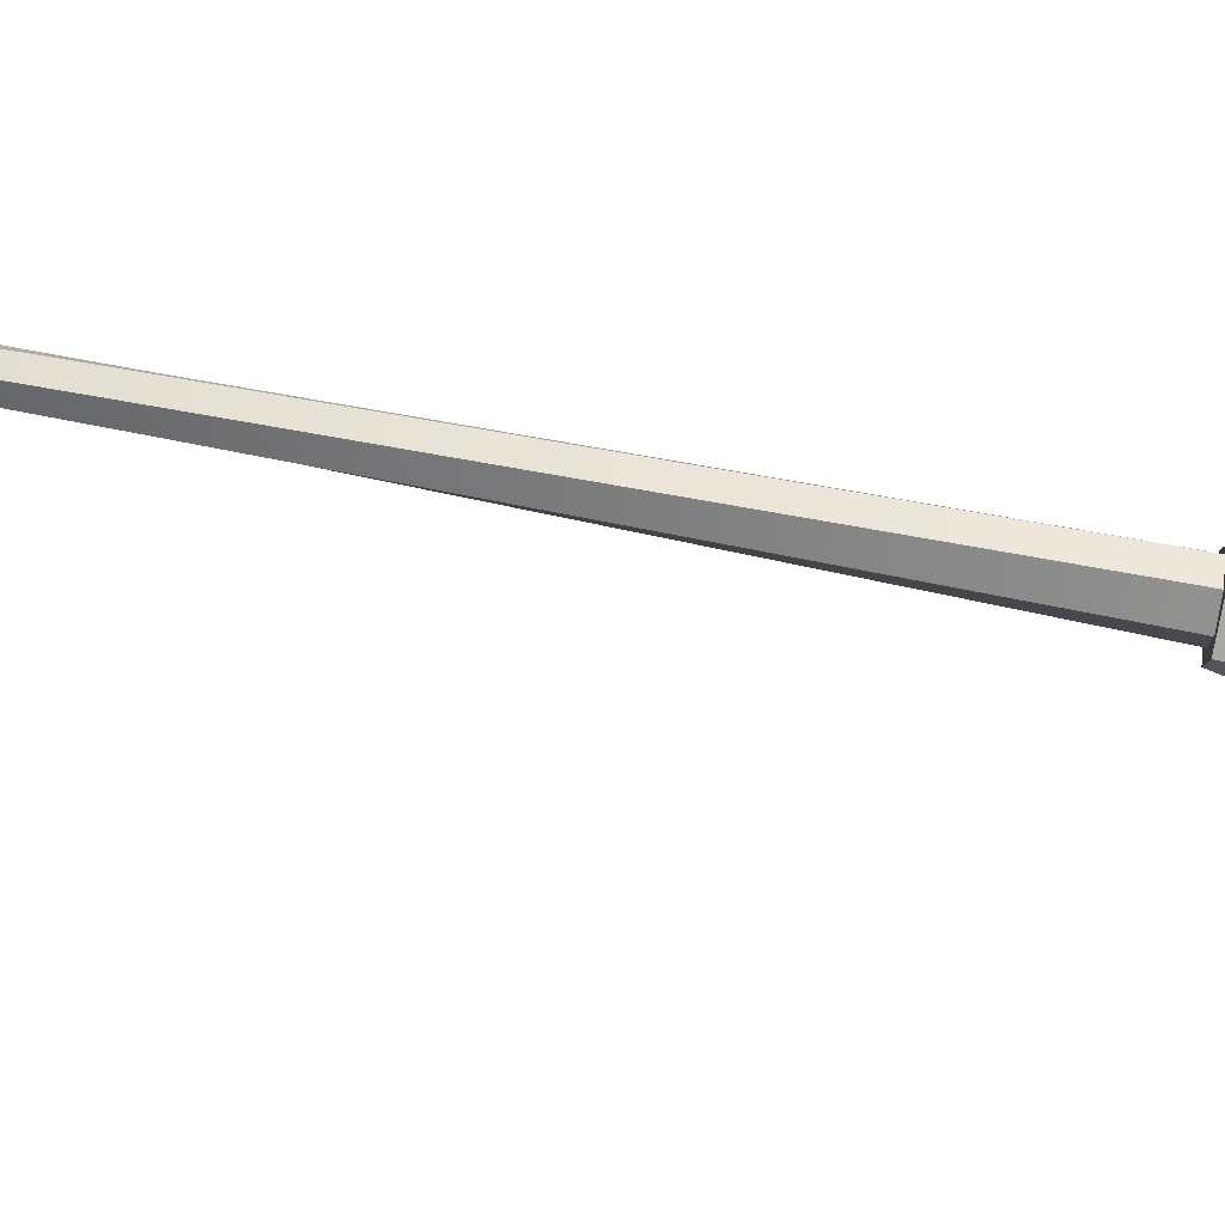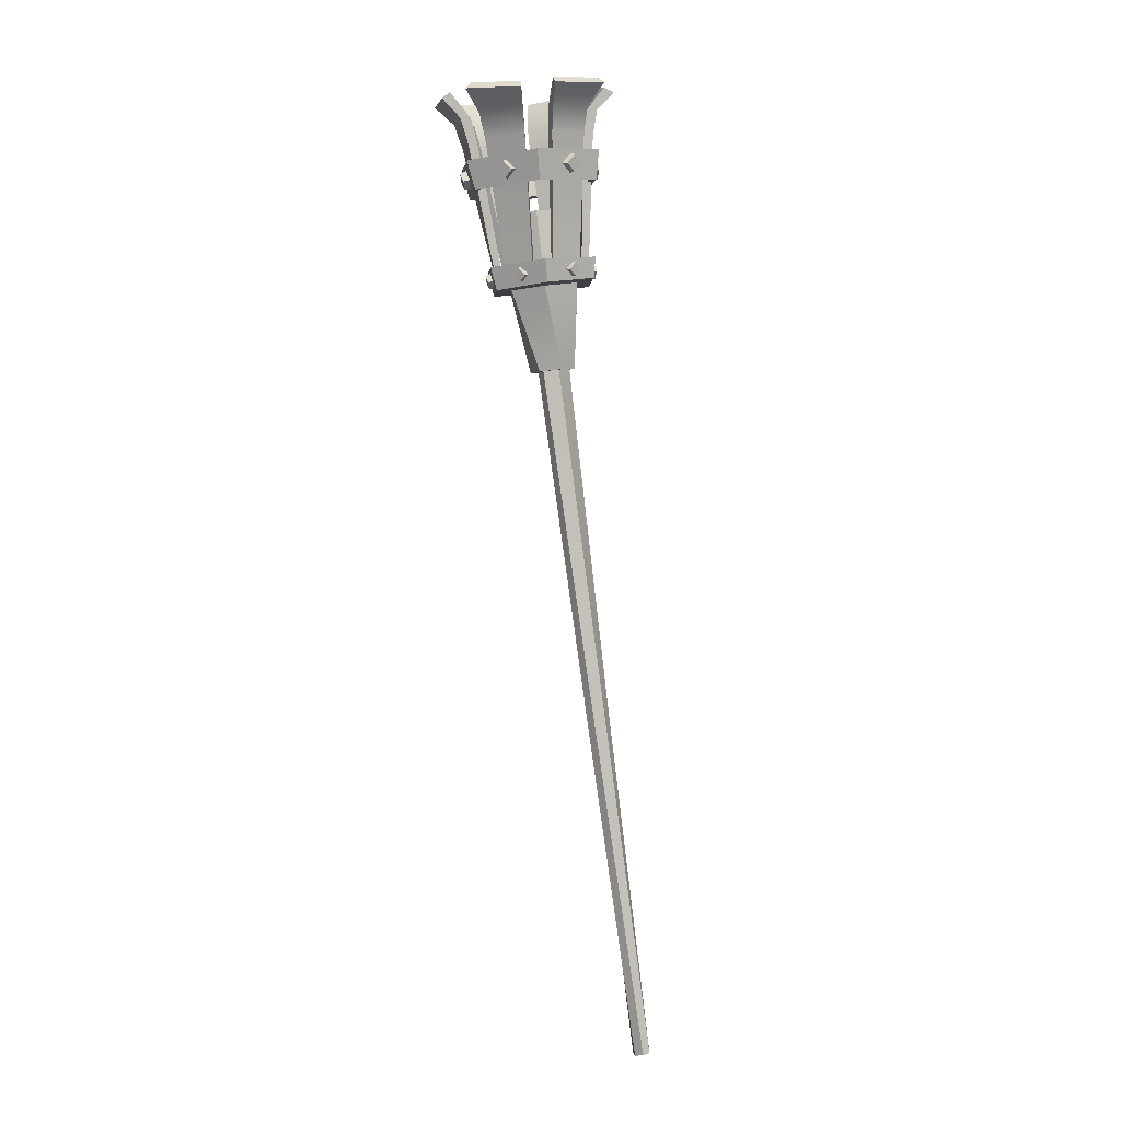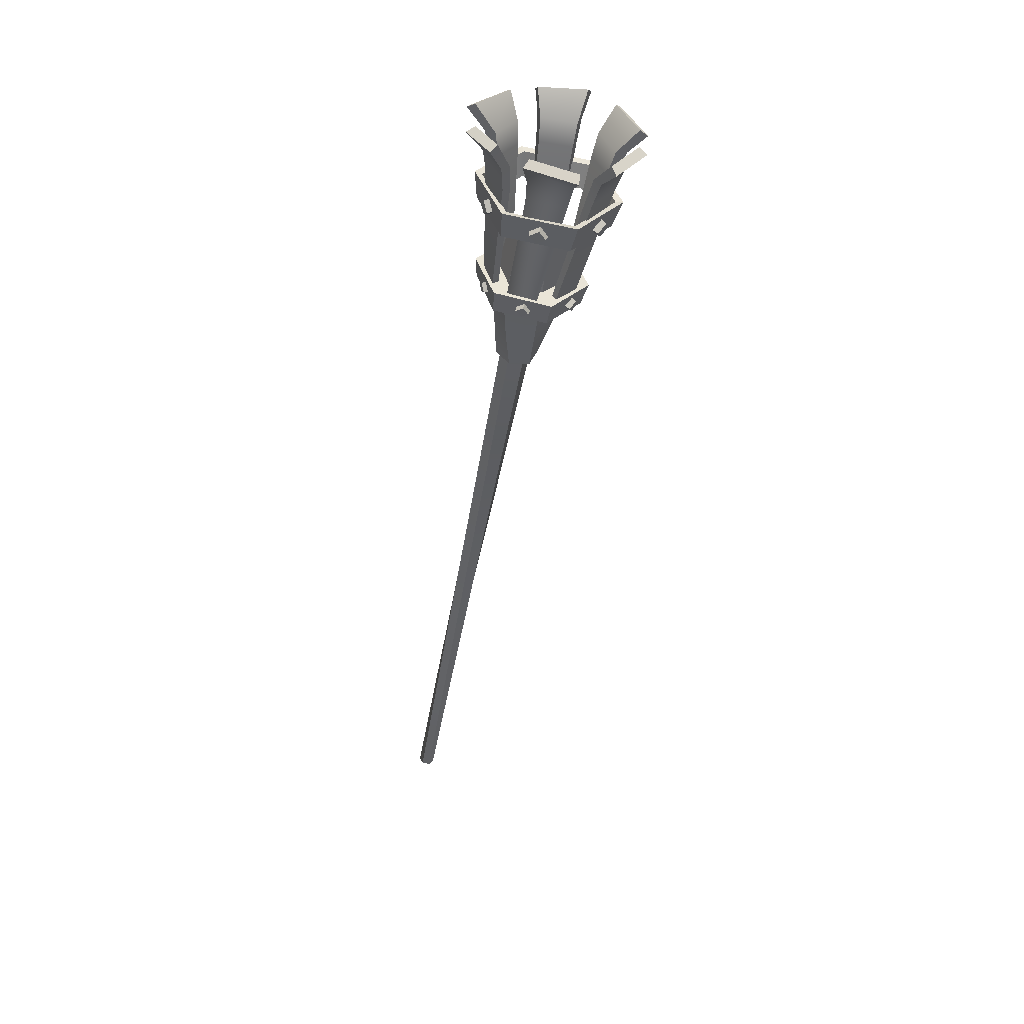
<metadata>
{"format":"obj","ext":"obj","renderer":"f3d","projection":"perspective","resolution":1024,"background":"white","views":[{"elev":7.5,"azim":81.9,"up":"+Z"},{"elev":13.3,"azim":-69.9,"up":"+Y"},{"elev":34.5,"azim":95.9,"up":"+Y"}]}
</metadata>
<code>
o torch_Cylinder.003
v 0.1479 2.137 -0.1321
v 0.02211 1.753 -0.07833
v -0.001004 1.761 -0.04732
v 0.1272 2.159 -0.06144
v 0.1185 2.116 -0.3068
v 0.01257 1.738 -0.1731
v 0.02845 1.742 -0.1371
v 0.174 2.118 -0.2431
v -0.03553 1.739 -0.2091
v 0.01692 2.12 -0.3619
v -0.05872 2.128 -0.3604
v -0.07452 1.743 -0.2141
v -0.06245 1.695 -0.195
v -0.05542 1.749 -0.2006
v 0.006155 1.694 -0.1435
v 0.0102 1.749 -0.1514
v -0.003009 1.709 -0.05966
v 0.001464 1.763 -0.07116
v -0.08052 1.728 -0.02736
v -0.07288 1.779 -0.04014
v -0.1493 1.725 -0.07854
v -0.1385 1.779 -0.08932
v -0.1402 1.71 -0.1625
v -0.1298 1.764 -0.1695
v -0.06316 1.688 -0.2366
v 0.042 1.686 -0.1641
v 0.03355 1.708 -0.03867
v -0.07939 1.739 0.01324
v -0.1847 1.737 -0.05885
v -0.1765 1.714 -0.1838
v -0.1106 1.52 -0.1283
v -0.06187 1.515 -0.1154
v -0.04774 1.521 -0.06725
v -0.08234 1.532 -0.03192
v -0.1311 1.536 -0.04475
v -0.1452 1.53 -0.09292
v -0.1006 1.53 -0.1145
v -0.06667 1.528 -0.1014
v -0.06048 1.533 -0.06577
v -0.08825 1.541 -0.04332
v -0.1222 1.543 -0.05646
v -0.1284 1.538 -0.09206
v -0.3198 -0.02827 0.2051
v -0.3029 -0.0319 0.1951
v -0.2852 -0.03166 0.2047
v -0.2846 -0.02779 0.2244
v -0.3016 -0.02416 0.2345
v -0.3192 -0.0244 0.2248
v -0.214 0.7517 0.04572
v -0.176 0.7512 0.06997
v -0.2154 0.76 0.08997
v -0.1882 0.7486 0.04714
v -0.1897 0.7569 0.09138
v -0.2276 0.7574 0.06713
v -0.07622 1.74 -0.2311
v -0.03025 1.735 -0.2252
v 0.0191 2.103 -0.3803
v -0.06499 2.112 -0.3786
v 0.02648 1.735 -0.1828
v 0.0452 1.739 -0.1403
v 0.1932 2.102 -0.2426
v 0.132 2.099 -0.3189
v 0.03773 1.752 -0.07103
v 0.01049 1.762 -0.03446
v 0.1437 2.147 -0.04672
v 0.1641 2.123 -0.1191
v -0.0537 1.775 -0.00757
v -0.09967 1.78 -0.01347
v -0.05693 2.168 0.02833
v 0.03343 2.146 0.01937
v -0.1564 1.781 -0.05588
v -0.1751 1.776 -0.09834
v -0.208 2.159 -0.112
v -0.1598 2.169 -0.04884
v -0.1677 1.763 -0.1676
v -0.1404 1.754 -0.2042
v -0.1733 2.134 -0.3127
v -0.2128 2.154 -0.2404
v -0.04896 2.178 0.007141
v -0.09444 1.777 -0.02953
v -0.05545 1.772 -0.02452
v 0.0281 2.158 -0.001926
v -0.1874 2.17 -0.1194
v -0.1584 1.773 -0.1015
v -0.1425 1.777 -0.0655
v -0.1415 2.179 -0.06221
v -0.1561 2.147 -0.301
v -0.129 1.754 -0.1913
v -0.1521 1.763 -0.1603
v -0.1918 2.166 -0.2349
v -0.119 2.059 -0.0815
v -0.05385 2.06 -0.02003
v -0.1357 2.062 -0.06586
v -0.04982 2.056 -0.04263
v -0.1478 2.044 -0.2048
v -0.146 2.055 -0.1262
v -0.1677 2.058 -0.1186
v -0.1699 2.045 -0.2115
v -0.06089 2.018 -0.3118
v -0.1228 2.035 -0.2497
v -0.1405 2.034 -0.2647
v -0.05543 2.021 -0.2894
v 0.000486 2.011 -0.3123
v 0.08232 2.008 -0.2664
v 0.06566 2.013 -0.2509
v -0.003516 2.015 -0.2898
v 0.09444 2.027 -0.1277
v 0.1143 2.012 -0.2137
v 0.1165 2.025 -0.1208
v 0.09264 2.016 -0.2063
v 0.0695 2.037 -0.0827
v 0.08715 2.036 -0.06761
v 0.007545 2.052 -0.02051
v 0.002111 2.05 -0.04296
v -0.1534 2.1 -0.2148
v -0.1777 2.102 -0.222
v -0.1507 2.112 -0.1287
v -0.1744 2.116 -0.1202
v -0.1207 2.116 -0.08006
v -0.1389 2.12 -0.06279
v -0.04882 2.117 -0.01344
v -0.0446 2.113 -0.03822
v 0.01837 2.109 -0.01459
v 0.01225 2.106 -0.03912
v 0.08564 2.092 -0.08333
v 0.1051 2.092 -0.06697
v 0.1125 2.082 -0.1329
v 0.1368 2.08 -0.1256
v 0.1334 2.066 -0.2273
v 0.1098 2.07 -0.2189
v 0.09791 2.062 -0.2847
v 0.07981 2.067 -0.2675
v 0.007863 2.065 -0.3341
v 0.003681 2.069 -0.3094
v -0.05933 2.073 -0.3329
v -0.05316 2.076 -0.3085
v -0.1266 2.09 -0.2643
v -0.146 2.09 -0.2805
v -0.02644 1.968 -0.3305
v 0.1188 1.964 -0.2381
v 0.1136 1.992 -0.0683
v -0.03693 2.023 0.00937
v -0.1824 2.027 -0.0831
v -0.177 1.999 -0.2531
v -0.03555 1.904 -0.3057
v 0.09788 1.901 -0.2205
v 0.09292 1.927 -0.06445
v -0.04553 1.956 0.006546
v -0.179 1.959 -0.07863
v -0.174 1.933 -0.2348
v -0.0274 1.967 -0.3126
v 0.103 1.964 -0.2297
v 0.09839 1.989 -0.07717
v -0.03684 2.017 -0.007454
v -0.1675 2.02 -0.0905
v -0.1626 1.996 -0.2432
v -0.03561 1.91 -0.2906
v 0.08441 1.907 -0.214
v 0.07995 1.93 -0.07358
v -0.04457 1.957 -0.009718
v -0.1647 1.96 -0.08632
v -0.1601 1.936 -0.2268
v 0.05801 1.738 -0.1774
v -0.05511 1.74 -0.2553
v 0.04897 1.762 -0.04249
v -0.07339 1.786 0.01485
v -0.1865 1.788 -0.06302
v -0.1775 1.765 -0.198
v 0.01566 1.862 -0.1661
v -0.04155 1.863 -0.209
v 0.008038 1.875 -0.09622
v -0.05677 1.888 -0.06918
v -0.114 1.889 -0.1121
v -0.1064 1.876 -0.182
v -0.02521 1.611 -0.06188
v -0.02676 1.603 -0.1296
v -0.1428 1.625 -0.1293
v -0.1413 1.632 -0.06161
v -0.08247 1.625 -0.02789
v -0.08555 1.61 -0.1633
v -0.1779 2.003 -0.1608
v -0.1763 1.977 -0.1814
v -0.1768 1.982 -0.1359
v -0.1753 1.959 -0.1551
v -0.1947 1.999 -0.1607
v -0.1938 1.982 -0.1394
v -0.1925 1.961 -0.1562
v -0.1933 1.977 -0.1787
v -0.1811 1.768 -0.1242
v -0.1792 1.749 -0.1402
v -0.1807 1.752 -0.1053
v -0.179 1.734 -0.1202
v -0.194 1.766 -0.1246
v -0.1937 1.752 -0.1084
v -0.1922 1.736 -0.1214
v -0.1923 1.748 -0.1385
v -0.1037 2.015 -0.03513
v -0.1259 1.994 -0.04735
v -0.08642 1.99 -0.02466
v -0.107 1.971 -0.03604
v -0.1125 2.013 -0.02053
v -0.09767 1.992 -0.01149
v -0.1157 1.975 -0.02143
v -0.1319 1.995 -0.03122
v -0.1242 1.779 -0.02184
v -0.141 1.763 -0.03187
v -0.1113 1.76 -0.01345
v -0.1269 1.745 -0.02278
v -0.1312 1.778 -0.01087
v -0.1202 1.761 -0.003622
v -0.1339 1.748 -0.01178
v -0.146 1.764 -0.01964
v 0.0407 1.994 -0.03559
v 0.01449 1.978 -0.02436
v 0.05359 1.967 -0.04534
v 0.02936 1.952 -0.03495
v 0.04755 1.99 -0.02041
v 0.05863 1.967 -0.02869
v 0.03745 1.953 -0.01961
v 0.02465 1.976 -0.01061
v -0.006654 1.762 -0.01976
v -0.02715 1.75 -0.01167
v 0.003297 1.741 -0.02673
v -0.01566 1.73 -0.01924
v -0.001789 1.759 -0.007917
v 0.006757 1.741 -0.01383
v -0.009808 1.731 -0.00728
v -0.01971 1.749 -0.000844
v 0.1097 1.964 -0.1546
v 0.1021 1.948 -0.127
v 0.1025 1.938 -0.1716
v 0.09554 1.923 -0.1461
v 0.125 1.957 -0.1527
v 0.1189 1.934 -0.1673
v 0.1129 1.921 -0.1449
v 0.1184 1.943 -0.1286
v 0.05076 1.738 -0.1139
v 0.04435 1.726 -0.09261
v 0.04566 1.718 -0.1267
v 0.03981 1.707 -0.1071
v 0.06251 1.733 -0.112
v 0.05819 1.715 -0.123
v 0.05308 1.705 -0.1058
v 0.05691 1.722 -0.09339
v 0.03266 1.953 -0.2838
v 0.04895 1.932 -0.2642
v 0.009125 1.931 -0.2867
v 0.02434 1.912 -0.2686
v 0.04013 1.944 -0.2965
v 0.02 1.926 -0.299
v 0.0333 1.909 -0.2832
v 0.05437 1.926 -0.2794
v -0.00936 1.728 -0.2197
v 0.002999 1.713 -0.2041
v -0.02709 1.711 -0.2222
v -0.01555 1.697 -0.2078
v -0.003242 1.722 -0.2292
v -0.01841 1.707 -0.2313
v -0.008323 1.695 -0.2188
v 0.007559 1.708 -0.2155
v -0.1093 1.974 -0.2823
v -0.08887 1.948 -0.2867
v -0.1282 1.955 -0.2644
v -0.1092 1.932 -0.2687
v -0.1178 1.967 -0.2956
v -0.1341 1.951 -0.2803
v -0.1175 1.93 -0.284
v -0.09995 1.945 -0.2994
v -0.1233 1.745 -0.2204
v -0.1072 1.726 -0.2234
v -0.138 1.73 -0.2071
v -0.123 1.713 -0.2099
v -0.1295 1.74 -0.2308
v -0.1421 1.727 -0.2194
v -0.129 1.712 -0.2219
v -0.1154 1.723 -0.2334
v -0.1733 2.134 -0.3127
v -0.1733 2.134 -0.3127
v -0.1561 2.147 -0.301
v -0.1561 2.147 -0.301
v -0.05693 2.168 0.02833
v -0.05693 2.168 0.02833
v -0.04896 2.178 0.007141
v -0.04896 2.178 0.007141
v 0.03343 2.146 0.01937
v 0.03343 2.146 0.01937
v 0.0281 2.158 -0.001926
v 0.0281 2.158 -0.001926
v 0.1272 2.159 -0.06144
v 0.1272 2.159 -0.06144
v -0.1415 2.179 -0.06221
v -0.1415 2.179 -0.06221
v -0.1918 2.166 -0.2349
v -0.1918 2.166 -0.2349
v -0.1874 2.17 -0.1194
v -0.1874 2.17 -0.1194
v 0.1479 2.137 -0.1321
v 0.1479 2.137 -0.1321
v 0.174 2.118 -0.2431
v 0.174 2.118 -0.2431
v -0.05872 2.128 -0.3604
v -0.05872 2.128 -0.3604
v 0.01692 2.12 -0.3619
v 0.01692 2.12 -0.3619
v 0.1185 2.116 -0.3068
v 0.1185 2.116 -0.3068
v 0.1437 2.147 -0.04672
v 0.1437 2.147 -0.04672
v -0.06245 1.695 -0.195
v 0.006155 1.694 -0.1435
v -0.003009 1.709 -0.05966
v -0.08052 1.728 -0.02736
v -0.1493 1.725 -0.07854
v -0.1402 1.71 -0.1625
v -0.1106 1.52 -0.1283
v -0.06187 1.515 -0.1154
v -0.04774 1.521 -0.06725
v -0.08234 1.532 -0.03192
v -0.1311 1.536 -0.04475
v -0.1452 1.53 -0.09292
v -0.3198 -0.02827 0.2051
v -0.3029 -0.0319 0.1951
v -0.2852 -0.03166 0.2047
v -0.2846 -0.02779 0.2244
v -0.3016 -0.02416 0.2345
v -0.3192 -0.0244 0.2248
v 0.1125 2.082 -0.1329
v -0.05933 2.073 -0.3329
v -0.06499 2.112 -0.3786
v -0.06499 2.112 -0.3786
v -0.1534 2.1 -0.2148
v 0.000486 2.011 -0.3123
v -0.03025 1.735 -0.2252
v -0.1228 2.035 -0.2497
v -0.129 1.754 -0.1913
v 0.1143 2.012 -0.2137
v 0.0452 1.739 -0.1403
v 0.0695 2.037 -0.0827
v -0.001004 1.761 -0.04732
v 0.09791 2.062 -0.2847
v 0.132 2.099 -0.3189
v 0.132 2.099 -0.3189
v -0.1207 2.116 -0.08006
v 0.08715 2.036 -0.06761
v 0.01049 1.762 -0.03446
v 0.07981 2.067 -0.2675
v -0.146 2.055 -0.1262
v -0.1584 1.773 -0.1015
v -0.05385 2.06 -0.02003
v -0.09967 1.78 -0.01347
v 0.09264 2.016 -0.2063
v 0.02845 1.742 -0.1371
v 0.01837 2.109 -0.01459
v 0.01225 2.106 -0.03912
v -0.1677 2.058 -0.1186
v -0.1751 1.776 -0.09834
v -0.003516 2.015 -0.2898
v -0.03553 1.739 -0.2091
v -0.1389 2.12 -0.06279
v -0.1598 2.169 -0.04884
v -0.1598 2.169 -0.04884
v -0.04982 2.056 -0.04263
v -0.09444 1.777 -0.02953
v -0.1405 2.034 -0.2647
v -0.1404 1.754 -0.2042
v -0.05316 2.076 -0.3085
v -0.1777 2.102 -0.222
v -0.2128 2.154 -0.2404
v -0.2128 2.154 -0.2404
v 0.0191 2.103 -0.3803
v 0.0191 2.103 -0.3803
v 0.1641 2.123 -0.1191
v 0.1932 2.102 -0.2426
v 0.1932 2.102 -0.2426
v -0.208 2.159 -0.112
v -0.208 2.159 -0.112
v -0.1425 1.777 -0.0655
v -0.119 2.059 -0.0815
v -0.04882 2.117 -0.01344
v -0.1564 1.781 -0.05588
v -0.1357 2.062 -0.06586
v -0.0446 2.113 -0.03822
v -0.1521 1.763 -0.1603
v -0.1478 2.044 -0.2048
v -0.1507 2.112 -0.1287
v -0.1744 2.116 -0.1202
v -0.1677 1.763 -0.1676
v -0.1699 2.045 -0.2115
v -0.07622 1.74 -0.2311
v -0.06089 2.018 -0.3118
v -0.1266 2.09 -0.2643
v -0.146 2.09 -0.2805
v -0.07452 1.743 -0.2141
v -0.05543 2.021 -0.2894
v 0.007863 2.065 -0.3341
v 0.02648 1.735 -0.1828
v 0.08232 2.008 -0.2664
v 0.01257 1.738 -0.1731
v 0.06566 2.013 -0.2509
v 0.003681 2.069 -0.3094
v 0.02211 1.753 -0.07833
v 0.09444 2.027 -0.1277
v 0.1334 2.066 -0.2273
v 0.1098 2.07 -0.2189
v 0.08564 2.092 -0.08333
v 0.1051 2.092 -0.06697
v -0.0537 1.775 -0.00757
v 0.007545 2.052 -0.02051
v -0.05545 1.772 -0.02452
v 0.002111 2.05 -0.04296
v -0.03555 1.904 -0.3057
v 0.09788 1.901 -0.2205
v 0.09292 1.927 -0.06445
v -0.04553 1.956 0.006546
v -0.179 1.959 -0.07863
v -0.174 1.933 -0.2348
v -0.03561 1.91 -0.2906
v 0.08441 1.907 -0.214
v 0.103 1.964 -0.2297
v -0.0274 1.967 -0.3126
v 0.07995 1.93 -0.07358
v 0.09839 1.989 -0.07717
v -0.04457 1.957 -0.009718
v -0.03684 2.017 -0.007454
v -0.1647 1.96 -0.08632
v -0.1675 2.02 -0.0905
v -0.1601 1.936 -0.2268
v -0.1626 1.996 -0.2432
v -0.02521 1.611 -0.06188
v -0.04774 1.521 -0.06725
v -0.02676 1.603 -0.1296
v 0.006155 1.694 -0.1435
v -0.1428 1.625 -0.1293
v -0.1452 1.53 -0.09292
v -0.1413 1.632 -0.06161
v -0.1493 1.725 -0.07854
v -0.08247 1.625 -0.02789
v -0.08234 1.532 -0.03192
v -0.08555 1.61 -0.1633
v -0.06245 1.695 -0.195
v -0.003009 1.709 -0.05966
v -0.06187 1.515 -0.1154
v -0.1402 1.71 -0.1625
v -0.1311 1.536 -0.04475
v -0.08052 1.728 -0.02736
v -0.1106 1.52 -0.1283
v -0.3198 -0.02827 0.2051
v -0.214 0.7517 0.04572
v -0.2852 -0.03166 0.2047
v -0.176 0.7512 0.06997
v -0.3016 -0.02416 0.2345
v -0.2154 0.76 0.08997
v -0.2276 0.7574 0.06713
v -0.3192 -0.0244 0.2248
v -0.1897 0.7569 0.09138
v -0.2846 -0.02779 0.2244
v -0.1882 0.7486 0.04714
v -0.3029 -0.0319 0.1951
v -0.1222 1.543 -0.05646
v -0.06048 1.533 -0.06577
v -0.1006 1.53 -0.1145
v -0.06667 1.528 -0.1014
v -0.08825 1.541 -0.04332
v -0.1284 1.538 -0.09206
f 25 164 163 26
f 26 163 165 27
f 27 165 166 28
f 28 166 167 29
f 14 24 174 170
f 29 167 168 30
f 30 168 164 25
f 310 309 25 26
f 311 310 26 27
f 312 311 27 28
f 313 312 28 29
f 314 313 29 30
f 309 314 30 25
f 411 139 140 412
f 412 140 141 413
f 413 141 142 414
f 414 142 143 415
f 415 143 144 416
f 416 144 139 411
f 141 140 419 422
f 139 144 428 420
f 144 143 426 428
f 143 142 424 426
f 140 139 420 419
f 142 141 422 424
f 14 16 163 164
f 16 18 165 163
f 18 20 166 165
f 20 22 167 166
f 22 24 168 167
f 24 14 164 168
f 169 170 174 173 172 171
f 22 20 172 173
f 18 16 169 171
f 24 22 173 174
f 20 18 171 172
f 16 14 170 169
f 186 185 188 187
f 183 181 185 186
f 182 184 187 188
f 184 183 186 187
f 181 182 188 185
f 194 193 196 195
f 191 189 193 194
f 190 192 195 196
f 192 191 194 195
f 189 190 196 193
f 202 201 204 203
f 199 197 201 202
f 198 200 203 204
f 200 199 202 203
f 197 198 204 201
f 210 209 212 211
f 207 205 209 210
f 206 208 211 212
f 208 207 210 211
f 205 206 212 209
f 218 217 220 219
f 215 213 217 218
f 214 216 219 220
f 216 215 218 219
f 213 214 220 217
f 226 225 228 227
f 223 221 225 226
f 222 224 227 228
f 224 223 226 227
f 221 222 228 225
f 234 233 236 235
f 231 229 233 234
f 230 232 235 236
f 232 231 234 235
f 229 230 236 233
f 242 241 244 243
f 239 237 241 242
f 238 240 243 244
f 240 239 242 243
f 237 238 244 241
f 250 249 252 251
f 247 245 249 250
f 246 248 251 252
f 248 247 250 251
f 245 246 252 249
f 258 257 260 259
f 255 253 257 258
f 254 256 259 260
f 256 255 258 259
f 253 254 260 257
f 266 265 268 267
f 263 261 265 266
f 262 264 267 268
f 264 263 266 267
f 261 262 268 265
f 274 273 276 275
f 271 269 273 274
f 270 272 275 276
f 272 271 274 275
f 269 270 276 273
f 138 278 329 328
f 126 308 286 353
f 121 282 360 359
f 118 375 368 367
f 129 373 372 128
f 125 354 288 289
f 133 370 341 340
f 176 429 430 442
f 315 316 33 318 319 320
f 178 433 434 444
f 175 437 438 317
f 180 431 32 446
f 177 439 31 36
f 179 435 35 34
f 321 322 323 324 325 326
f 453 454 451 452
f 47 456 455 51
f 447 48 54 448
f 462 457 49 461
f 463 53 450 39
f 464 453 452 41
f 53 46 449 450
f 457 458 43 49
f 448 54 42 37
f 51 455 40 459
f 50 52 38 460
f 45 44 52 50
f 379 122 283 281
f 307 290 287 285
f 134 346 305 303
f 130 327 297 299
f 117 331 293 295
f 382 343 291 284
f 137 366 301 280
f 392 391 279 277
f 397 399 6 59
f 408 410 81 67
f 371 304 306 342
f 388 384 89 75
f 390 394 12 55
f 77 87 302 330
f 406 405 4 65
f 386 385 296 376
f 374 300 298 66
f 395 400 10 57
f 73 83 294 369
f 109 402 2 63
f 381 378 377 380
f 69 79 292 361
f 403 404 8 61
f 120 119 378 381
f 363 85 91 362
f 350 80 94 349
f 68 92 93 71
f 356 84 347 355
f 116 115 384 388
f 348 383 95 96
f 72 97 98 387
f 135 136 394 390
f 365 88 334 364
f 335 393 102 100
f 76 101 99 389
f 333 9 357 332
f 131 132 399 397
f 358 398 105 106
f 56 103 104 396
f 337 7 351 336
f 128 127 402 109
f 352 401 107 110
f 60 108 109 63
f 345 3 338 344
f 123 124 410 408
f 339 409 114 111
f 64 112 113 407
f 78 90 115 116
f 355 347 385 386
f 96 95 331 117
f 97 118 367 98
f 74 86 119 120
f 362 91 343 382
f 349 94 122 379
f 92 121 359 93
f 70 82 124 123
f 344 338 405 406
f 111 114 354 125
f 112 126 353 113
f 372 1 127 128
f 336 351 404 403
f 110 107 327 130
f 108 129 128 109
f 62 5 132 131
f 332 357 400 395
f 106 105 346 134
f 103 133 340 104
f 58 11 136 135
f 364 334 391 392
f 100 102 366 137
f 101 138 328 99
f 150 145 417 427
f 149 150 427 425
f 148 149 425 423
f 145 146 418 417
f 147 148 423 421
f 146 147 421 418
f 160 161 155 154
f 159 160 154 153
f 158 159 153 152
f 157 158 152 151
f 162 157 151 156
f 161 162 156 155
f 445 436 435 179
f 443 440 439 177
f 13 432 431 180
f 441 19 437 175
f 21 23 433 178
f 15 17 429 176

</code>
